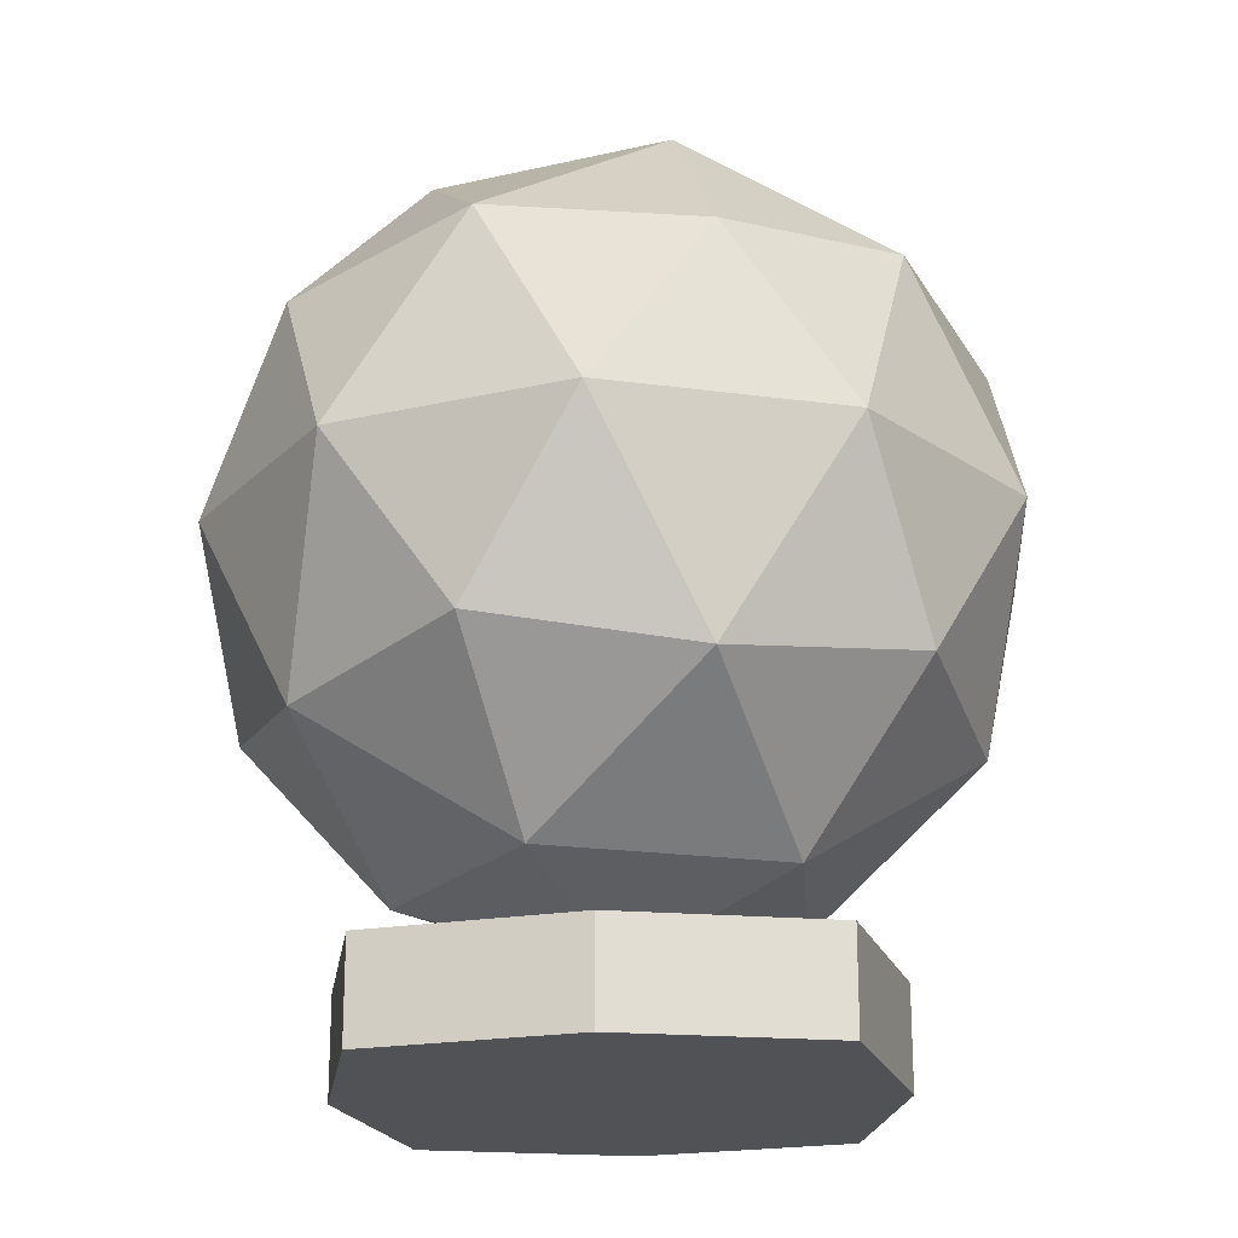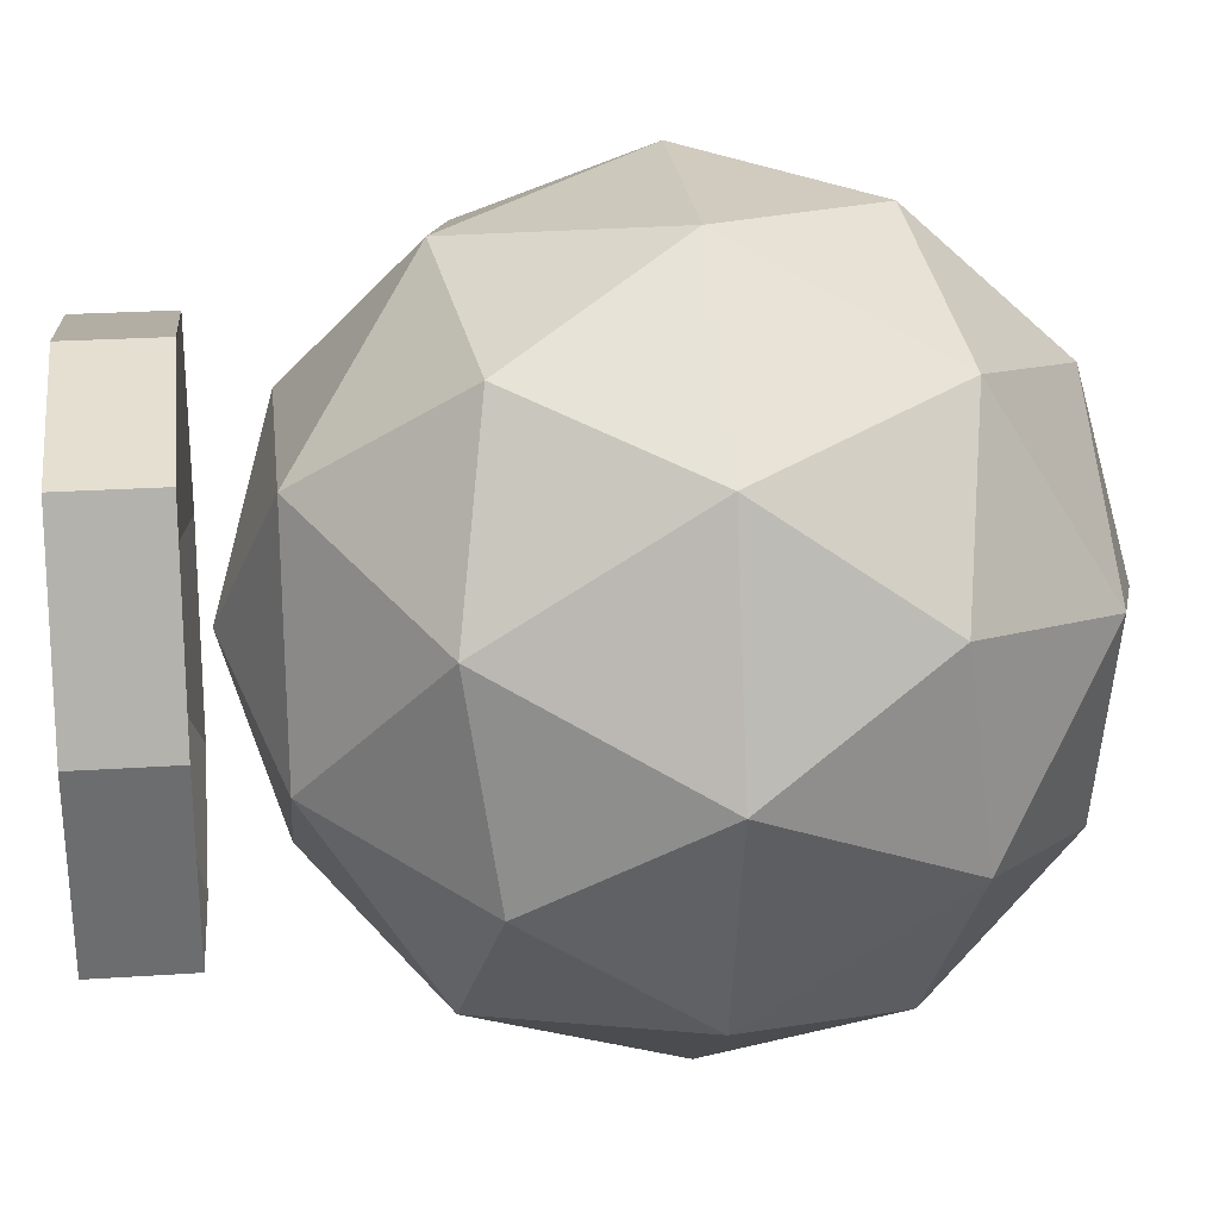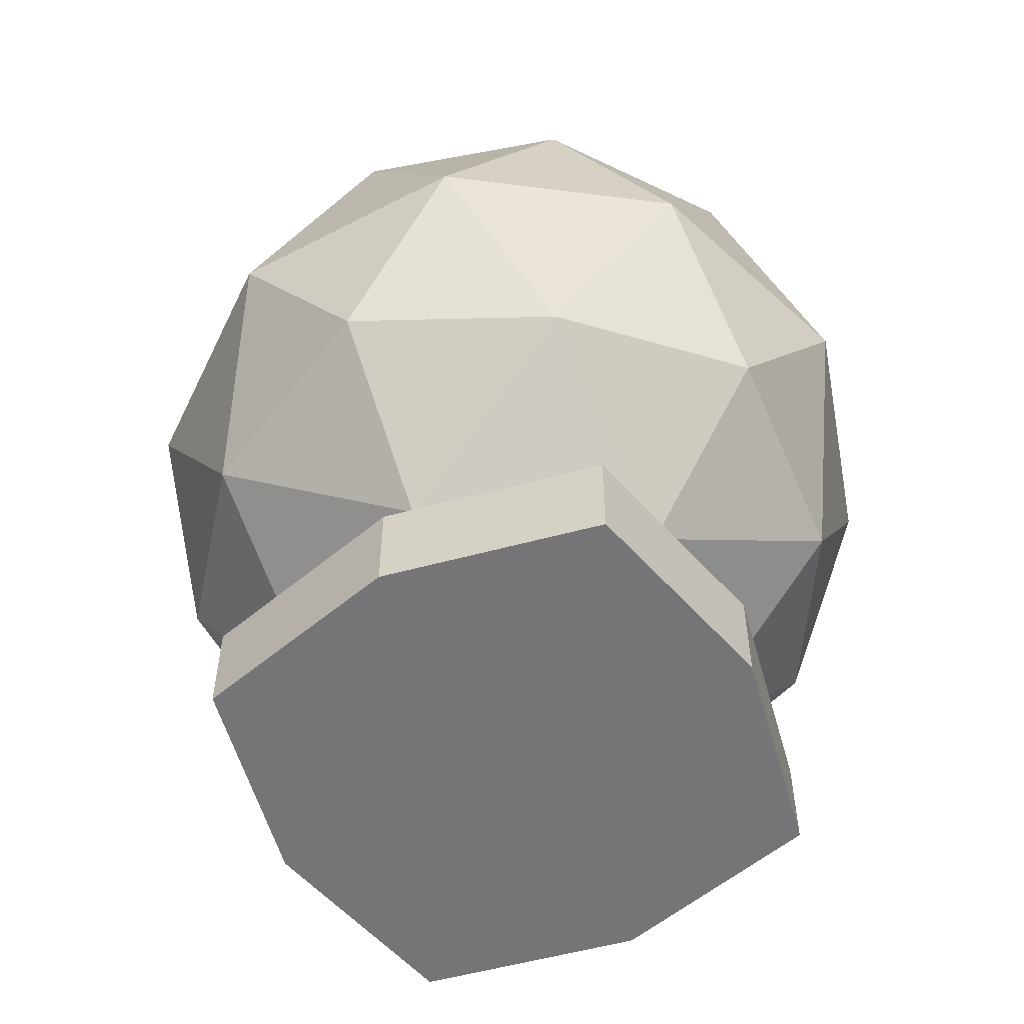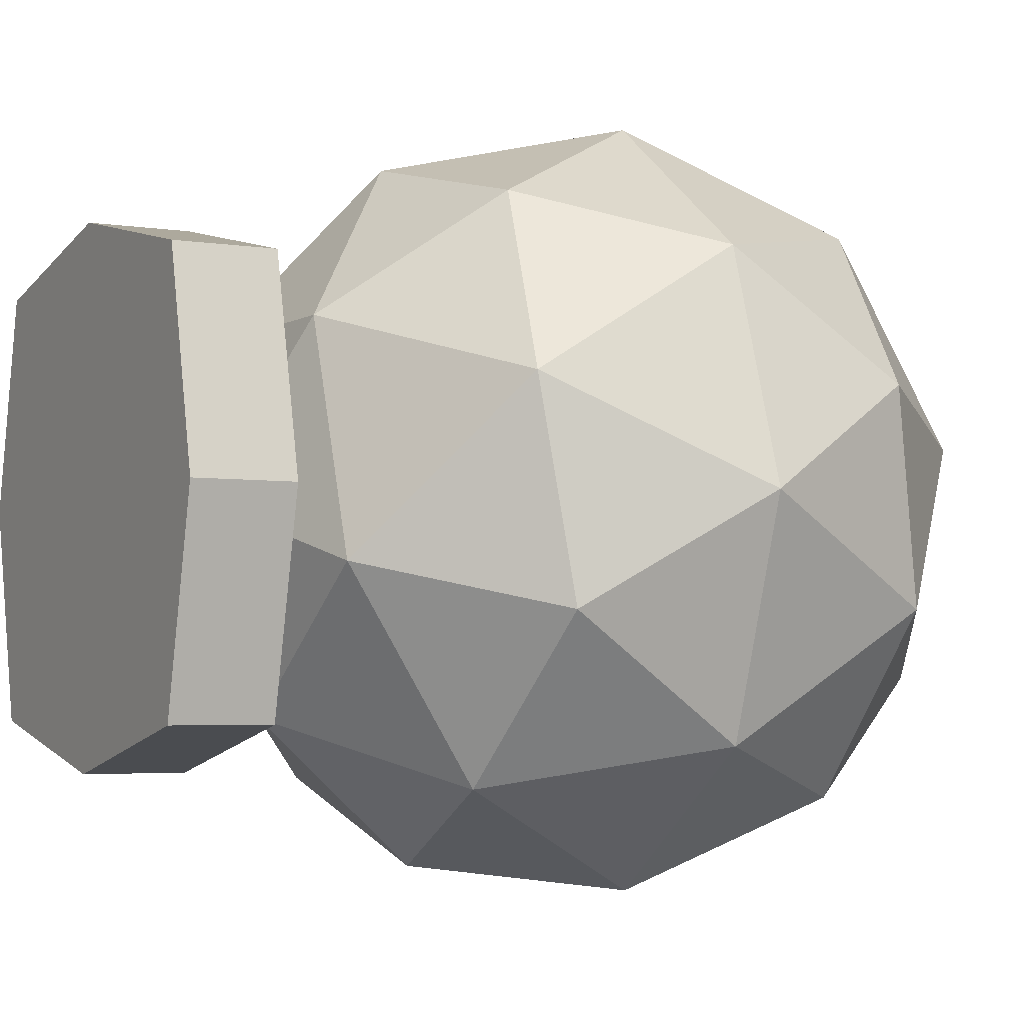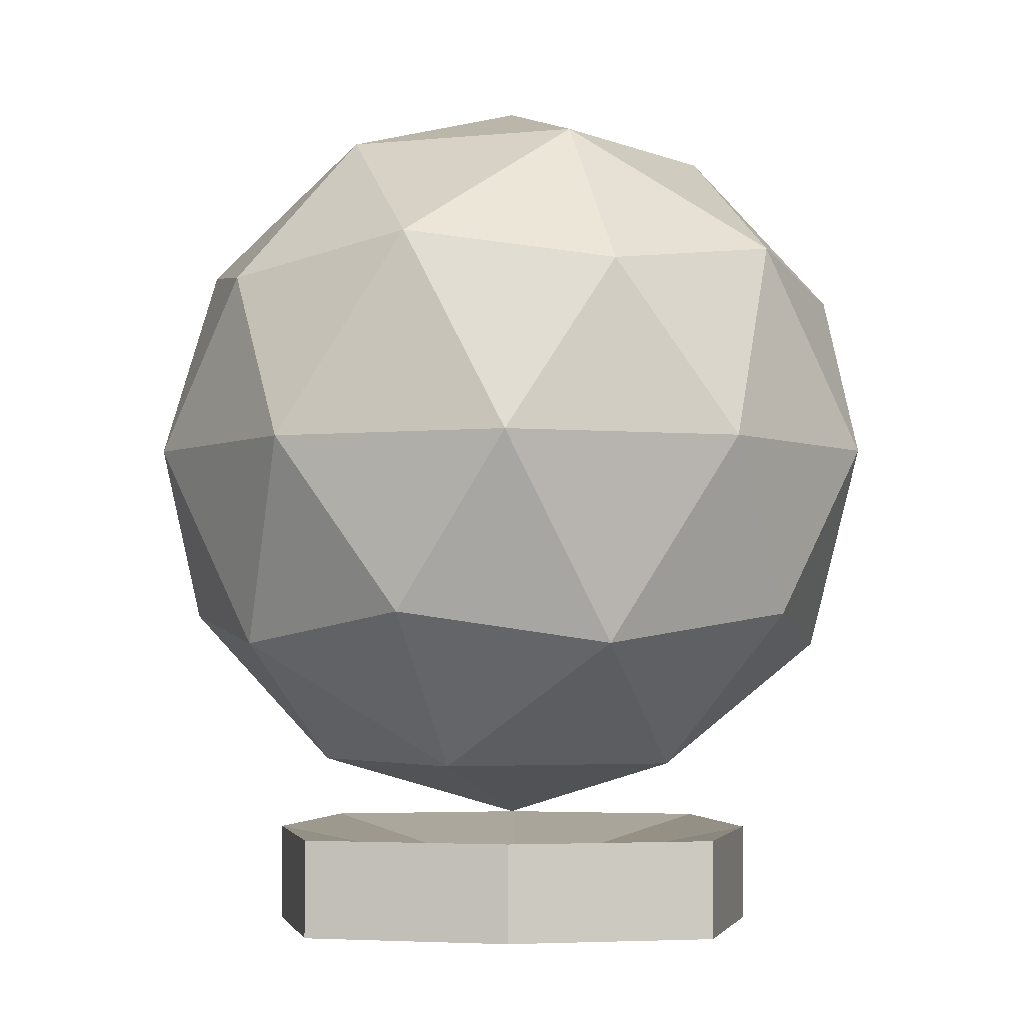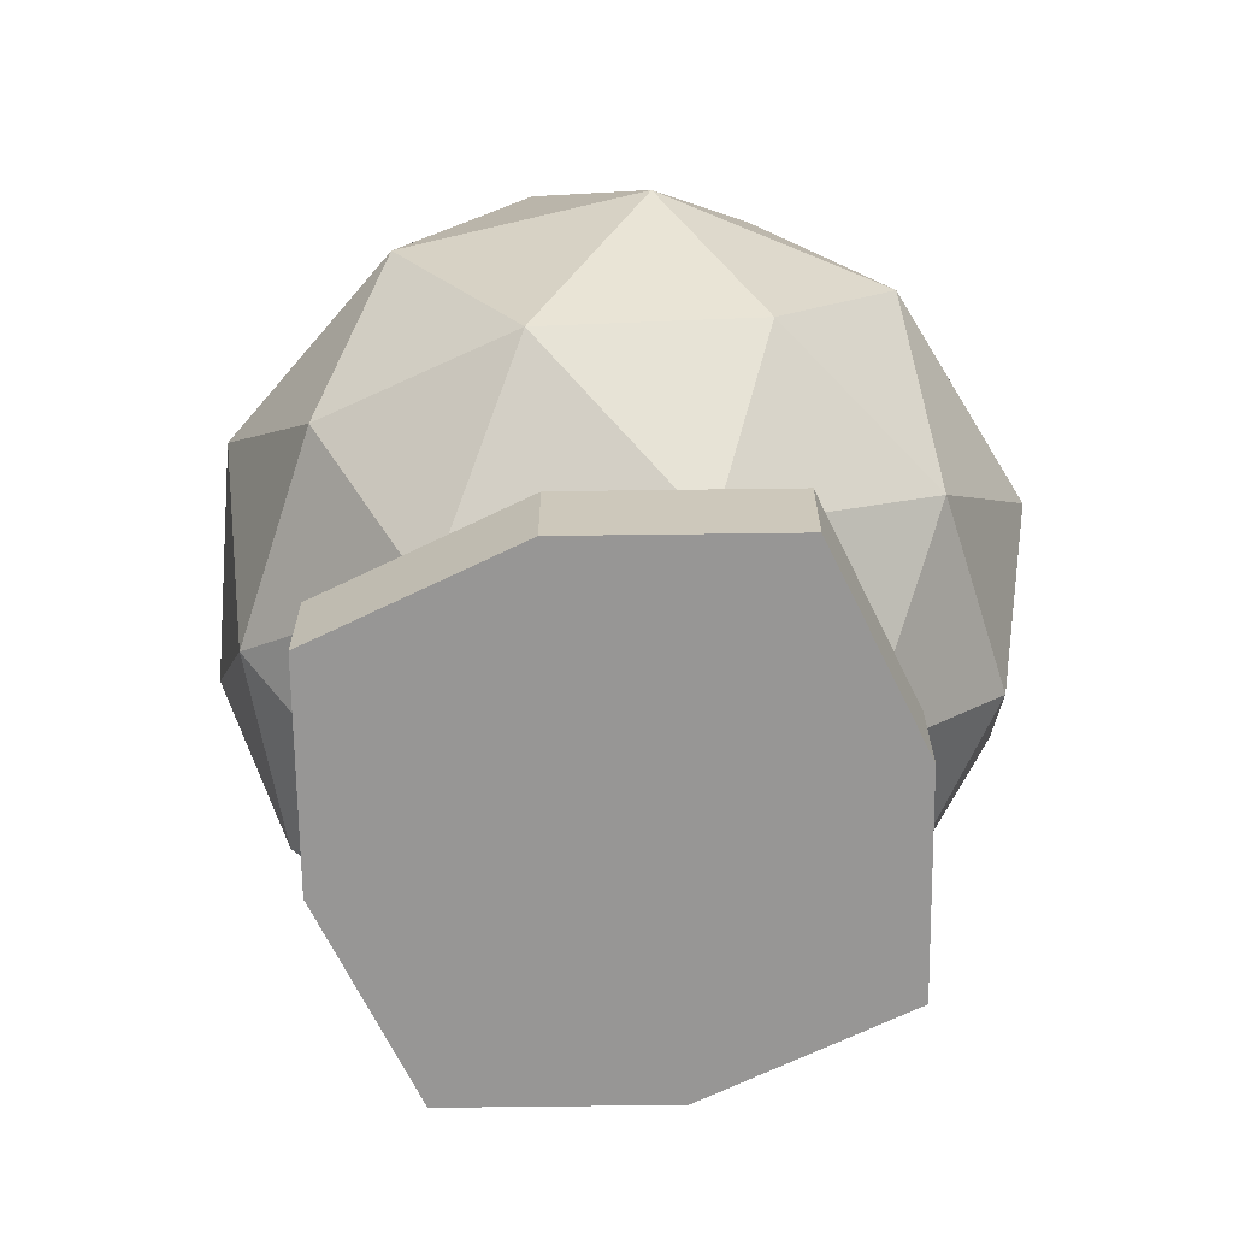
<metadata>
{"format":"obj","ext":"obj","renderer":"f3d","projection":"perspective","resolution":1024,"background":"white","views":[{"elev":-21.3,"azim":94.3,"up":"+Z"},{"elev":23.8,"azim":-96.4,"up":"+Y"},{"elev":-56.6,"azim":28.4,"up":"+Z"},{"elev":-3.8,"azim":-118.7,"up":"+Y"},{"elev":-3.3,"azim":91.0,"up":"+Z"},{"elev":-67.8,"azim":-166.6,"up":"+Z"}]}
</metadata>
<code>
o radar
v 0 -0 -0.3234
v 0.2629 0.3618 -0.04699
v 0.4253 -0.1382 -0.04699
v 0 -0.4472 -0.04698
v -0.4253 -0.1382 -0.04699
v -0.2629 0.3618 -0.04699
v 0.4253 0.1382 0.4002
v 0.2629 -0.3618 0.4002
v -0.2629 -0.3618 0.4002
v -0.4253 0.1382 0.4002
v -0 0.4472 0.4002
v 0 -0 0.6766
v 0.25 -0.08123 -0.2487
v 0.1545 0.2127 -0.2487
v 0.4045 0.1314 -0.08625
v -0 0.4253 -0.08625
v -0.1545 0.2127 -0.2487
v 0 -0.2629 -0.2487
v 0.25 -0.3441 -0.08625
v -0.25 -0.08123 -0.2487
v -0.25 -0.3441 -0.08625
v -0.4045 0.1314 -0.08625
v 0.1545 0.4755 0.1766
v -0.1545 0.4755 0.1766
v 0.5 0 0.1766
v 0.4045 0.2939 0.1766
v 0.1545 -0.4755 0.1766
v 0.4045 -0.2939 0.1766
v -0.4045 -0.2939 0.1766
v -0.1545 -0.4755 0.1766
v -0.4045 0.2939 0.1766
v -0.5 -0 0.1766
v 0.25 0.3441 0.4395
v 0.4045 -0.1314 0.4395
v 0 -0.4253 0.4395
v -0.4045 -0.1314 0.4395
v -0.25 0.3441 0.4395
v 0.25 0.08123 0.6019
v -0 0.2629 0.6019
v 0.1545 -0.2127 0.6019
v -0.1545 -0.2127 0.6019
v -0.25 0.08123 0.6019
v 0.2672 -0.2672 -0.4721
v 0.2672 -0.2672 -0.345
v -0.2672 -0.2672 -0.4721
v -0.2672 -0.2672 -0.345
v 0.2672 0.2672 -0.4721
v 0.2672 0.2672 -0.345
v -0.2672 0.2672 -0.4721
v -0.2672 0.2672 -0.345
v -0.3272 -0 -0.4721
v -0.3272 -0 -0.345
v 0.3272 0 -0.4721
v 0.3272 0 -0.345
v 0 -0.3272 -0.4721
v 0 -0.3272 -0.345
v -0 0.3272 -0.4721
v -0 0.3272 -0.345
v 0 -0 -0.4099
v 0 -0 -0.4721
f 1 14 13
f 2 14 16
f 1 13 18
f 1 18 20
f 1 20 17
f 2 16 23
f 3 15 25
f 4 19 27
f 5 21 29
f 6 22 31
f 2 23 26
f 3 25 28
f 4 27 30
f 5 29 32
f 6 31 24
f 7 33 38
f 8 34 40
f 9 35 41
f 10 36 42
f 11 37 39
f 39 42 12
f 39 37 42
f 37 10 42
f 42 41 12
f 42 36 41
f 36 9 41
f 41 40 12
f 41 35 40
f 35 8 40
f 40 38 12
f 40 34 38
f 34 7 38
f 38 39 12
f 38 33 39
f 33 11 39
f 24 37 11
f 24 31 37
f 31 10 37
f 32 36 10
f 32 29 36
f 29 9 36
f 30 35 9
f 30 27 35
f 27 8 35
f 28 34 8
f 28 25 34
f 25 7 34
f 26 33 7
f 26 23 33
f 23 11 33
f 31 32 10
f 31 22 32
f 22 5 32
f 29 30 9
f 29 21 30
f 21 4 30
f 27 28 8
f 27 19 28
f 19 3 28
f 25 26 7
f 25 15 26
f 15 2 26
f 23 24 11
f 23 16 24
f 16 6 24
f 17 22 6
f 17 20 22
f 20 5 22
f 20 21 5
f 20 18 21
f 18 4 21
f 18 19 4
f 18 13 19
f 13 3 19
f 16 17 6
f 16 14 17
f 14 1 17
f 13 15 3
f 13 14 15
f 14 2 15
f 56 45 55
f 52 49 51
f 58 47 57
f 53 44 43
f 60 47 53
f 59 44 54
f 59 48 58
f 60 43 55
f 47 54 53
f 46 51 45
f 45 60 55
f 50 59 58
f 46 59 52
f 49 60 51
f 49 58 57
f 43 56 55
f 56 46 45
f 52 50 49
f 58 48 47
f 53 54 44
f 60 57 47
f 59 56 44
f 59 54 48
f 60 53 43
f 47 48 54
f 46 52 51
f 45 51 60
f 50 52 59
f 46 56 59
f 49 57 60
f 49 50 58
f 43 44 56

</code>
